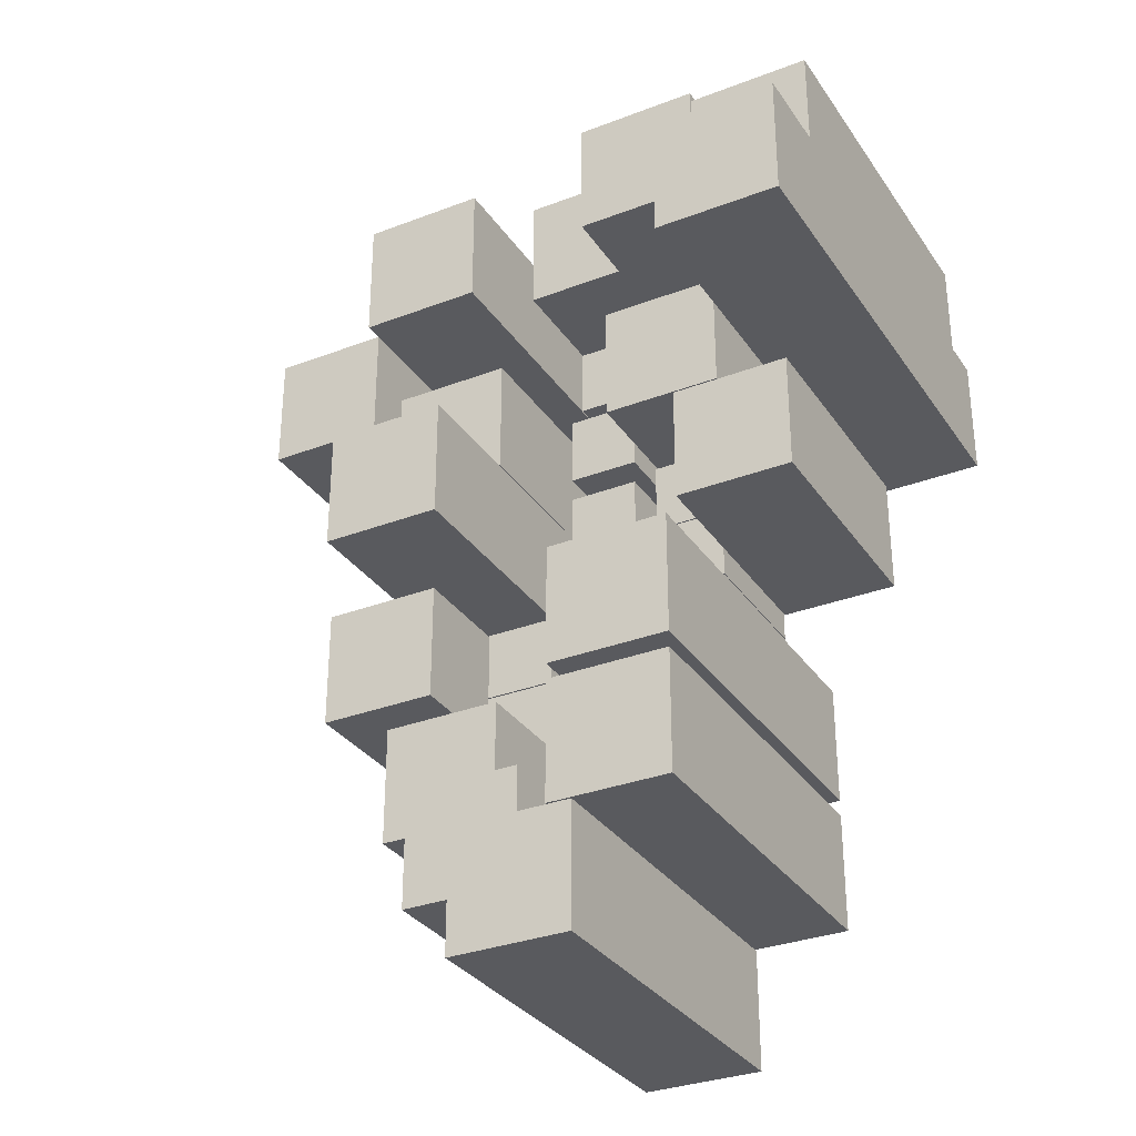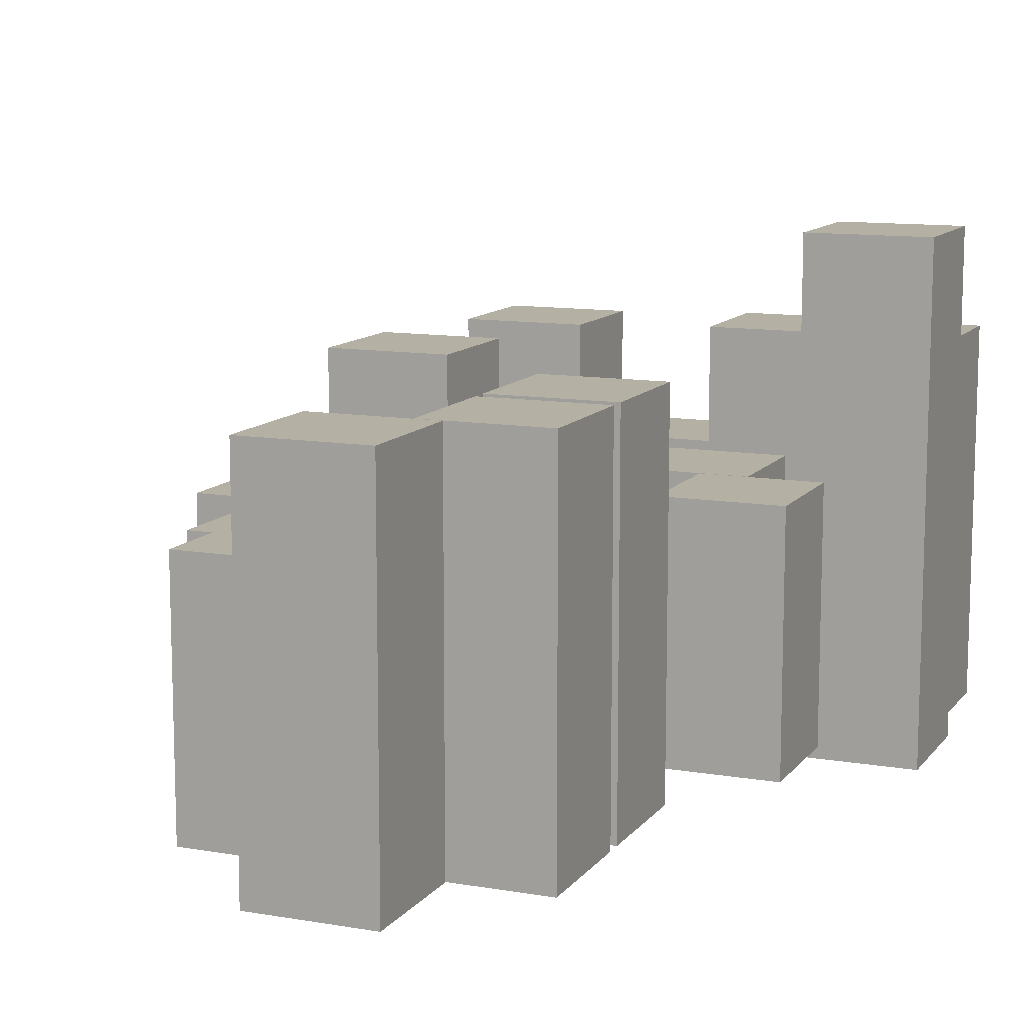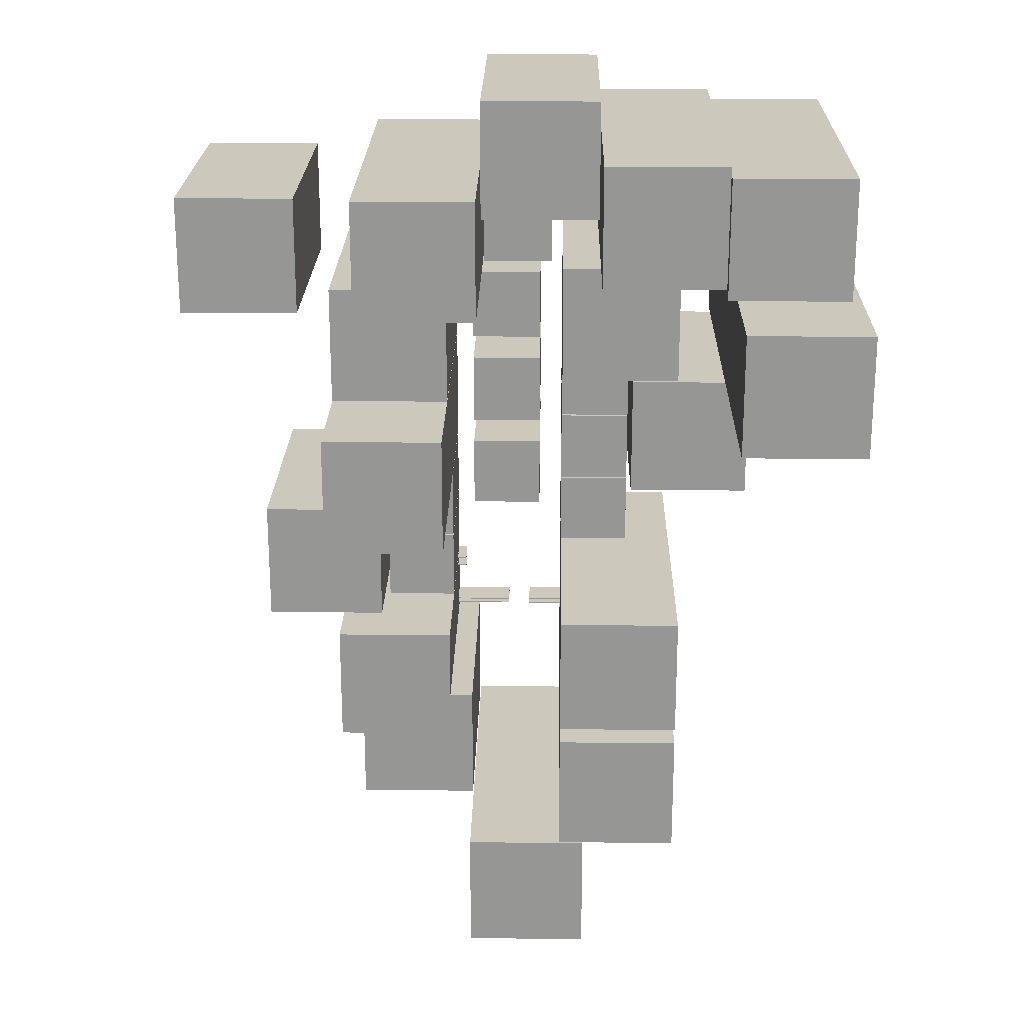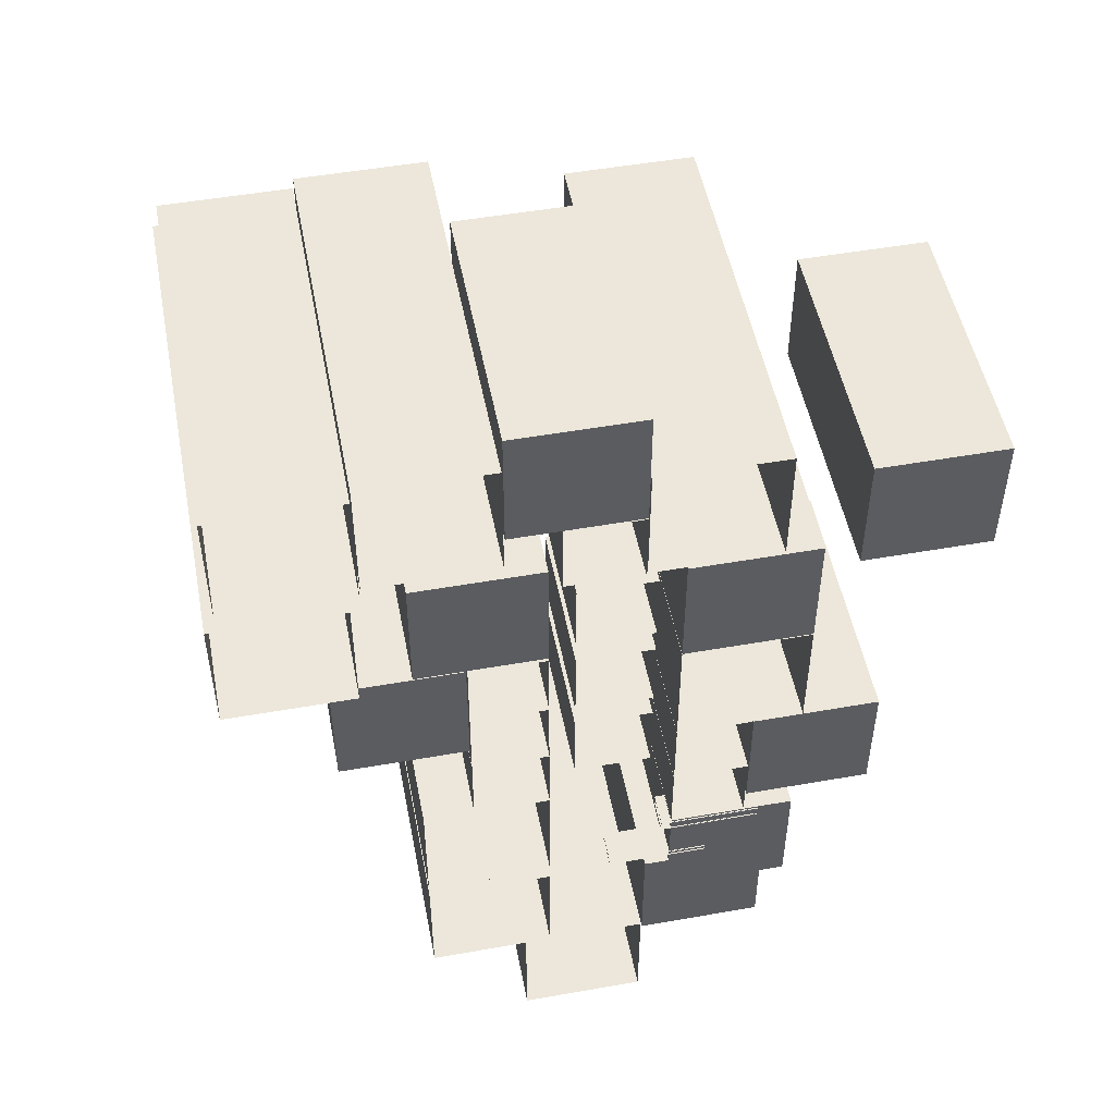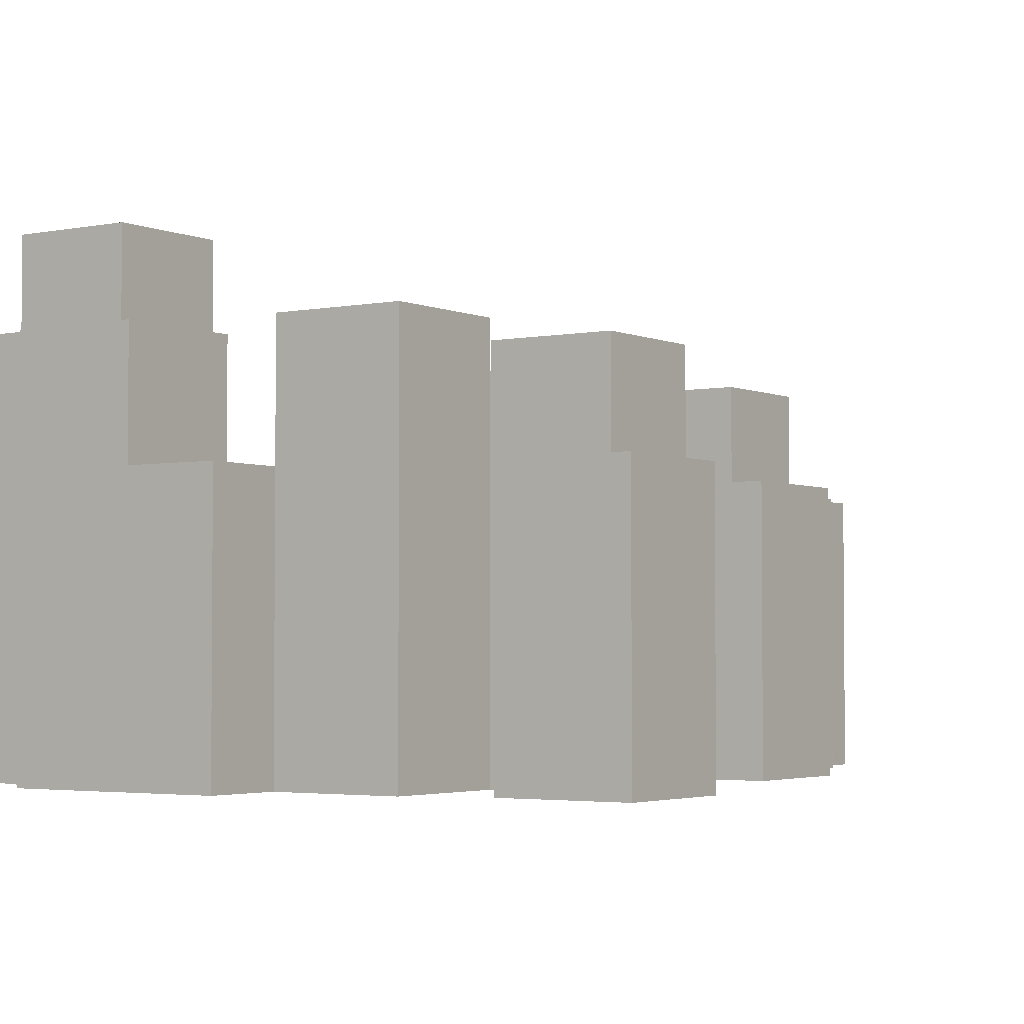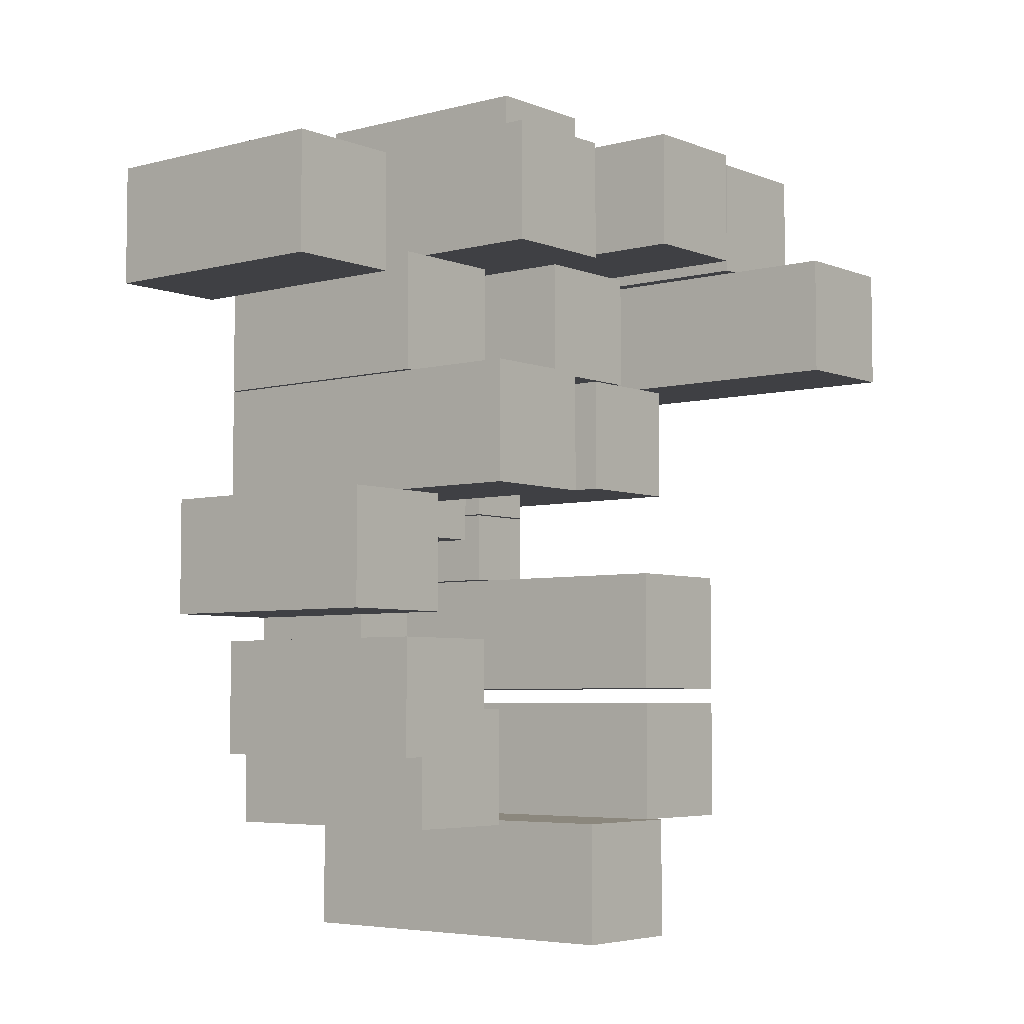
<metadata>
{"format":"obj","ext":"obj","renderer":"f3d","projection":"perspective","resolution":1024,"background":"white","views":[{"elev":-31.7,"azim":-151.6,"up":"+Z"},{"elev":11.4,"azim":-157.4,"up":"+Y"},{"elev":22.1,"azim":-178.9,"up":"+Z"},{"elev":50.8,"azim":-10.9,"up":"+Z"},{"elev":-3.1,"azim":34.4,"up":"+Y"},{"elev":-5.0,"azim":129.3,"up":"+Z"}]}
</metadata>
<code>
v -6.1 0 -60.1
v -6.1 0 -70.1
v 3.9 0 -70.1
v 3.9 0 -60.1
v -6.1 31 -60.1
v -6.1 31 -70.1
v 3.9 31 -70.1
v 3.9 31 -60.1
v 4 0 -60.5
v 14 0 -60.5
v 14 0 -50.5
v 4 0 -50.5
v 4 21 -60.5
v 14 21 -60.5
v 14 21 -50.5
v 4 21 -50.5
v 5.2 -0.05 -44.65
v 5.2 -0.05 -44.75
v 13.2 -0.05 -44.75
v 13.2 -0.05 -44.65
v 5.2 2.6 -44.65
v 5.2 2.6 -44.75
v 13.2 2.6 -44.75
v 13.2 2.6 -44.65
v 5.2 -0.05 -45.45
v 5.2 -0.05 -45.55
v 13.2 -0.05 -45.55
v 13.2 -0.05 -45.45
v 5.2 2.6 -45.45
v 5.2 2.6 -45.55
v 13.2 2.6 -45.55
v 13.2 2.6 -45.45
v 16 0 -54.5
v 16 0 -44.5
v 6 0 -44.5
v 6 0 -54.5
v 16 21 -54.5
v 16 21 -44.5
v 6 21 -44.5
v 6 21 -54.5
v 1 -0.05 -49.05
v 1 -0.05 -49.15
v 9 -0.05 -49.15
v 9 -0.05 -49.05
v 1 2.6 -49.05
v 1 2.6 -49.15
v 9 2.6 -49.15
v 9 2.6 -49.05
v 1 -0.05 -49.45
v 1 -0.05 -49.55
v 9 -0.05 -49.55
v 9 -0.05 -49.45
v 1 2.6 -49.45
v 1 2.6 -49.55
v 9 2.6 -49.55
v 9 2.6 -49.45
v 6 0 -38.4
v 6 0 -44.4
v 12 0 -44.4
v 12 0 -38.4
v 6 12 -38.4
v 6 12 -44.4
v 12 12 -44.4
v 12 12 -38.4
v -9 -0.05 -49.45
v -9 -0.05 -49.55
v -1 -0.05 -49.55
v -1 -0.05 -49.45
v -9 2.6 -49.45
v -9 2.6 -49.55
v -1 2.6 -49.55
v -1 2.6 -49.45
v 6 0 -38.4
v 6 0 -44.4
v 12 0 -44.4
v 12 0 -38.4
v 6 12 -38.4
v 6 12 -44.4
v 12 12 -44.4
v 12 12 -38.4
v 12.1 0 -32.3
v 12.1 0 -42.3
v 22.1 0 -42.3
v 22.1 0 -32.3
v 12.1 21 -32.3
v 12.1 21 -42.3
v 22.1 21 -42.3
v 22.1 21 -32.3
v -14 0 -50
v -14 0 -60
v -4 0 -60
v -4 0 -50
v -14 31 -50
v -14 31 -60
v -4 31 -60
v -4 31 -50
v -14 0 -38.7
v -14 0 -48.7
v -4 0 -48.7
v -4 0 -38.7
v -14 31 -38.7
v -14 31 -48.7
v -4 31 -48.7
v -4 31 -38.7
v -14 0 -38.7
v -14 0 -48.7
v -4 0 -48.7
v -4 0 -38.7
v -14 31 -38.7
v -14 31 -48.7
v -4 31 -48.7
v -4 31 -38.7
v 6 0 -32.3
v 6 0 -38.3
v 12 0 -38.3
v 12 0 -32.3
v 6 12 -32.3
v 6 12 -38.3
v 12 12 -38.3
v 12 12 -32.3
v -10 0 -32.6
v -10 0 -38.6
v -4 0 -38.6
v -4 0 -32.6
v -10 12 -32.6
v -10 12 -38.6
v -4 12 -38.6
v -4 12 -32.6
v -10 0 -26.5
v -10 0 -32.5
v -4 0 -32.5
v -4 0 -26.5
v -10 12 -26.5
v -10 12 -32.5
v -4 12 -32.5
v -4 12 -26.5
v -27.2 0 0.1
v -27.2 0 -9.9
v -17.2 0 -9.9
v -17.2 0 0.1
v -27.2 31 0.1
v -27.2 31 -9.9
v -17.2 31 -9.9
v -17.2 31 0.1
v -28 -1 -20
v -18 -1 -20
v -18 -1 -10
v -28 -1 -10
v -28 40 -20
v -18 40 -20
v -18 40 -10
v -28 40 -10
v -10.1 0 -30.2
v -10.1 0 -20.2
v -20.1 0 -20.2
v -20.1 0 -30.2
v -10.1 21 -30.2
v -10.1 21 -20.2
v -20.1 21 -20.2
v -20.1 21 -30.2
v -10 0 -20.4
v -10 0 -26.4
v -4 0 -26.4
v -4 0 -20.4
v -10 12 -20.4
v -10 12 -26.4
v -4 12 -26.4
v -4 12 -20.4
v 6 0 -22.2
v 6 0 -32.2
v 16 0 -32.2
v 16 0 -22.2
v 6 31 -22.2
v 6 31 -32.2
v 16 31 -32.2
v 16 31 -22.2
v -2 0 -29
v -2 0 -35
v 4 0 -35
v 4 0 -29
v -2 12 -29
v -2 12 -35
v 4 12 -35
v 4 12 -29
v -2 0 -21
v -2 0 -27
v 4 0 -27
v 4 0 -21
v -2 12 -21
v -2 12 -27
v 4 12 -27
v 4 12 -21
v 3.1 0 -1.9
v 3.1 0 -11.9
v 13.1 0 -11.9
v 13.1 0 -1.9
v 3.1 31 -1.9
v 3.1 31 -11.9
v 13.1 31 -11.9
v 13.1 31 -1.9
v 6 0 -12.1
v 6 0 -22.1
v 16 0 -22.1
v 16 0 -12.1
v 6 21 -12.1
v 6 21 -22.1
v 16 21 -22.1
v 16 21 -12.1
v 18.78 0 -4.179
v 18.78 0 -14.18
v 28.78 0 -14.18
v 28.78 0 -4.179
v 18.78 21 -4.179
v 18.78 21 -14.18
v 28.78 21 -14.18
v 28.78 21 -4.179
v -2 0 -13
v -2 0 -19
v 4 0 -19
v 4 0 -13
v -2 12 -13
v -2 12 -19
v 4 12 -19
v 4 12 -13
v -4 0 -10.1
v -14 0 -10.1
v -14 0 -20.1
v -4 0 -20.1
v -4 21 -10.1
v -14 21 -10.1
v -14 21 -20.1
v -4 21 -20.1
v -17.1 0 1
v -17.1 0 -9
v -7.1 0 -9
v -7.1 0 1
v -17.1 31 1
v -17.1 31 -9
v -7.1 31 -9
v -7.1 31 1
v -7 0 4.1
v -7 0 -5.9
v 3 0 -5.9
v 3 0 4.1
v -7 21 4.1
v -7 21 -5.9
v 3 21 -5.9
v 3 21 4.1
v -3 0 -6
v -3 0 -12
v 3 0 -12
v 3 0 -6
v -3 12 -6
v -3 12 -12
v 3 12 -12
v 3 12 -6
v -9 -0.05 -49.05
v -9 -0.05 -49.15
v -1 -0.05 -49.15
v -1 -0.05 -49.05
v -9 2.6 -49.05
v -9 2.6 -49.15
v -1 2.6 -49.15
v -1 2.6 -49.05
f 21 17 20
f 23 22 21
f 22 18 21
f 23 19 18
f 24 20 19
f 29 25 28
f 31 30 29
f 30 26 29
f 31 27 26
f 32 28 27
f 45 41 44
f 47 46 45
f 46 42 45
f 47 43 42
f 48 44 43
f 53 49 52
f 55 54 53
f 54 50 53
f 55 51 50
f 56 52 51
f 69 65 68
f 71 70 69
f 70 66 69
f 71 67 66
f 72 68 67
f 261 257 260
f 263 262 261
f 262 258 261
f 263 259 258
f 264 260 259
f 24 21 20
f 24 23 21
f 18 17 21
f 22 23 18
f 23 24 19
f 32 29 28
f 32 31 29
f 26 25 29
f 30 31 26
f 31 32 27
f 48 45 44
f 48 47 45
f 42 41 45
f 46 47 42
f 47 48 43
f 56 53 52
f 56 55 53
f 50 49 53
f 54 55 50
f 55 56 51
f 72 69 68
f 72 71 69
f 66 65 69
f 70 71 66
f 71 72 67
f 264 261 260
f 264 263 261
f 258 257 261
f 262 263 258
f 263 264 259
f 5 6 1
f 6 7 3
f 7 8 4
f 8 5 1
f 8 7 6
f 93 94 89
f 94 95 91
f 95 96 92
f 96 93 89
f 96 95 94
f 101 102 97
f 102 103 99
f 103 104 100
f 104 101 97
f 104 103 102
f 109 110 105
f 110 111 107
f 111 112 108
f 112 109 105
f 112 111 110
f 141 142 137
f 142 143 139
f 143 144 140
f 144 141 137
f 144 143 142
f 173 174 169
f 174 175 171
f 175 176 172
f 176 173 169
f 176 175 174
f 197 198 193
f 198 199 194
f 199 200 196
f 200 197 193
f 200 199 198
f 237 238 233
f 238 239 234
f 239 240 236
f 240 237 233
f 240 239 238
f 6 2 1
f 2 6 3
f 3 7 4
f 4 8 1
f 5 8 6
f 94 90 89
f 90 94 91
f 91 95 92
f 92 96 89
f 93 96 94
f 102 98 97
f 98 102 99
f 99 103 100
f 100 104 97
f 101 104 102
f 110 106 105
f 106 110 107
f 107 111 108
f 108 112 105
f 109 112 110
f 142 138 137
f 138 142 139
f 139 143 140
f 140 144 137
f 141 144 142
f 174 170 169
f 170 174 171
f 171 175 172
f 172 176 169
f 173 176 174
f 198 194 193
f 199 195 194
f 195 199 196
f 196 200 193
f 197 200 198
f 238 234 233
f 239 235 234
f 235 239 236
f 236 240 233
f 237 240 238
f 13 14 10
f 14 15 11
f 15 16 12
f 16 13 12
f 9 10 11
f 16 15 14
f 37 38 34
f 38 39 35
f 39 40 35
f 40 37 33
f 33 34 35
f 40 39 38
f 85 86 81
f 86 87 83
f 87 88 84
f 88 85 81
f 81 82 83
f 88 87 86
f 157 158 154
f 158 159 154
f 159 160 155
f 160 157 153
f 153 154 155
f 160 159 158
f 205 206 201
f 206 207 203
f 207 208 204
f 208 205 201
f 201 202 203
f 208 207 206
f 213 214 209
f 214 215 211
f 215 216 212
f 216 213 209
f 209 210 211
f 216 215 214
f 229 230 226
f 230 231 226
f 231 232 228
f 232 229 225
f 225 226 227
f 232 231 230
f 245 246 241
f 246 247 242
f 247 248 244
f 248 245 241
f 241 242 243
f 248 247 246
f 9 13 10
f 10 14 11
f 11 15 12
f 13 9 12
f 12 9 11
f 13 16 14
f 33 37 34
f 34 38 35
f 40 36 35
f 36 40 33
f 36 33 35
f 37 40 38
f 86 82 81
f 82 86 83
f 83 87 84
f 84 88 81
f 84 81 83
f 85 88 86
f 153 157 154
f 159 155 154
f 160 156 155
f 156 160 153
f 156 153 155
f 157 160 158
f 206 202 201
f 202 206 203
f 203 207 204
f 204 208 201
f 204 201 203
f 205 208 206
f 214 210 209
f 210 214 211
f 211 215 212
f 212 216 209
f 212 209 211
f 213 216 214
f 225 229 226
f 231 227 226
f 227 231 228
f 228 232 225
f 228 225 227
f 229 232 230
f 246 242 241
f 247 243 242
f 243 247 244
f 244 248 241
f 244 241 243
f 245 248 246
f 61 62 57
f 62 63 59
f 63 64 60
f 64 61 57
f 64 63 62
f 77 78 73
f 78 79 75
f 79 80 76
f 80 77 73
f 80 79 78
f 117 118 113
f 118 119 115
f 119 120 116
f 120 117 113
f 120 119 118
f 125 126 121
f 126 127 123
f 127 128 124
f 128 125 121
f 128 127 126
f 133 134 129
f 134 135 131
f 135 136 132
f 136 133 129
f 136 135 134
f 165 166 161
f 166 167 163
f 167 168 164
f 168 165 161
f 168 167 166
f 181 182 177
f 182 183 179
f 183 184 180
f 184 181 177
f 184 183 182
f 189 190 185
f 190 191 187
f 191 192 188
f 192 189 185
f 192 191 190
f 221 222 217
f 222 223 219
f 223 224 220
f 224 221 217
f 224 223 222
f 253 254 249
f 254 255 251
f 255 256 252
f 256 253 249
f 256 255 254
f 62 58 57
f 58 62 59
f 59 63 60
f 60 64 57
f 61 64 62
f 78 74 73
f 74 78 75
f 75 79 76
f 76 80 73
f 77 80 78
f 118 114 113
f 114 118 115
f 115 119 116
f 116 120 113
f 117 120 118
f 126 122 121
f 122 126 123
f 123 127 124
f 124 128 121
f 125 128 126
f 134 130 129
f 130 134 131
f 131 135 132
f 132 136 129
f 133 136 134
f 166 162 161
f 162 166 163
f 163 167 164
f 164 168 161
f 165 168 166
f 182 178 177
f 178 182 179
f 179 183 180
f 180 184 177
f 181 184 182
f 190 186 185
f 186 190 187
f 187 191 188
f 188 192 185
f 189 192 190
f 222 218 217
f 218 222 219
f 219 223 220
f 220 224 217
f 221 224 222
f 254 250 249
f 250 254 251
f 251 255 252
f 252 256 249
f 253 256 254
f 149 150 145
f 150 151 147
f 151 152 148
f 152 149 148
f 152 151 150
f 150 146 145
f 146 150 147
f 147 151 148
f 149 145 148
f 149 152 150

</code>
